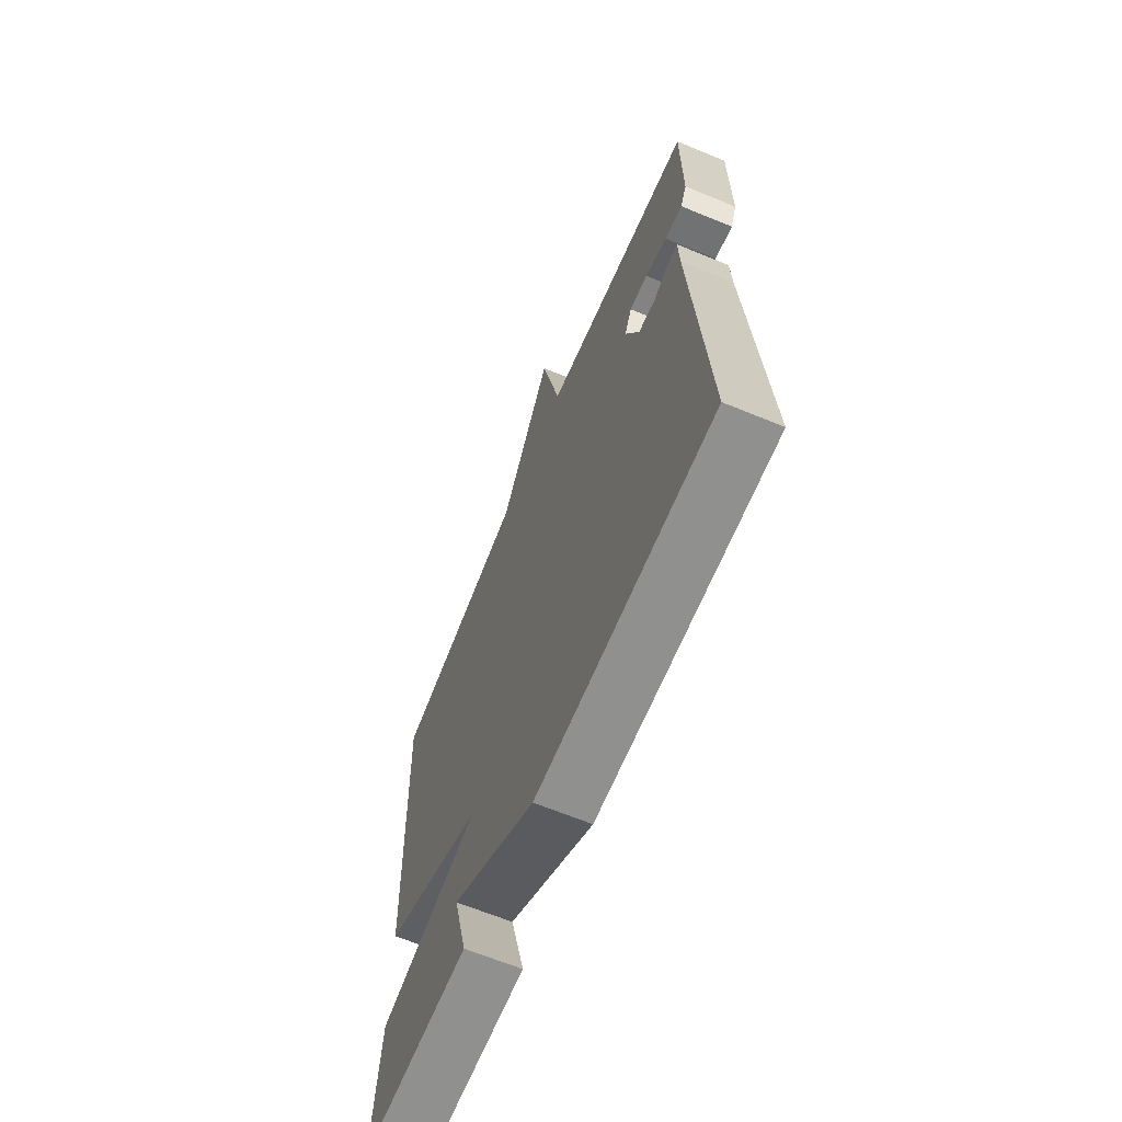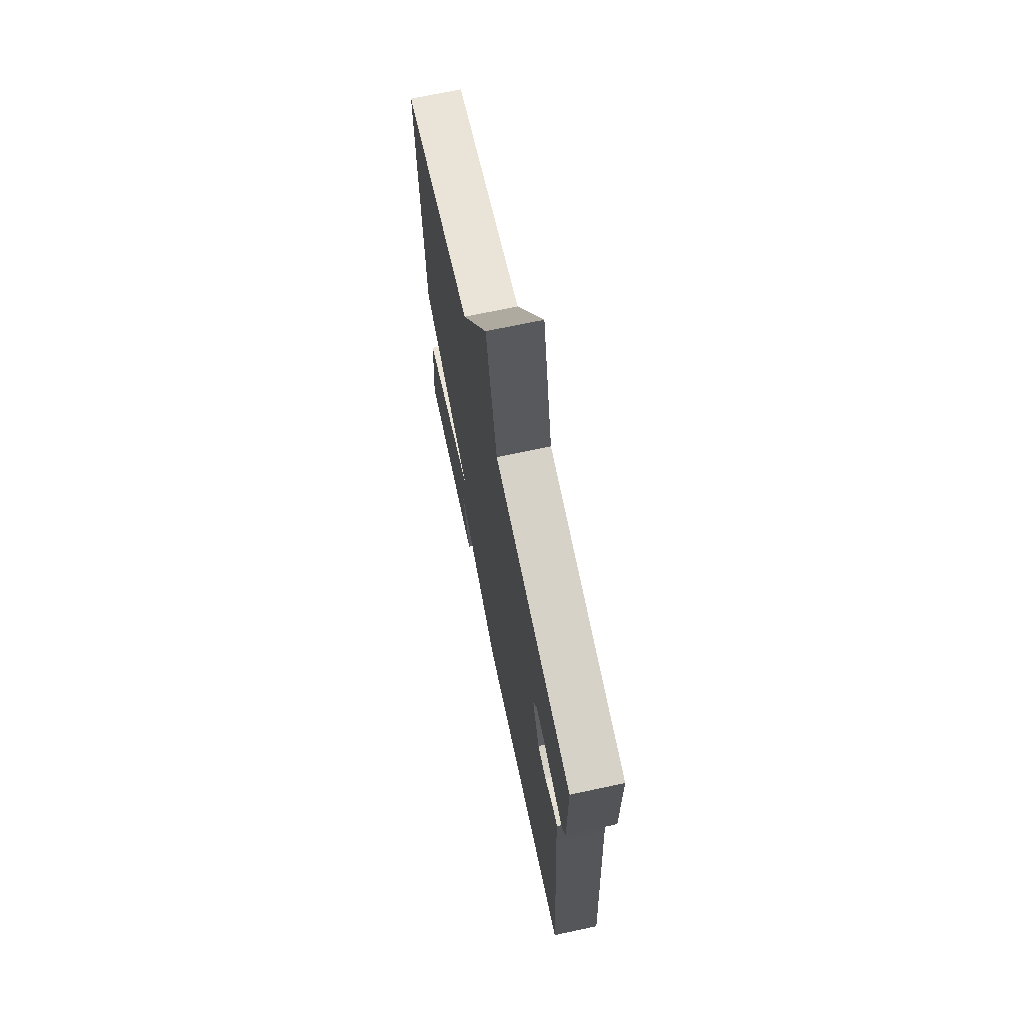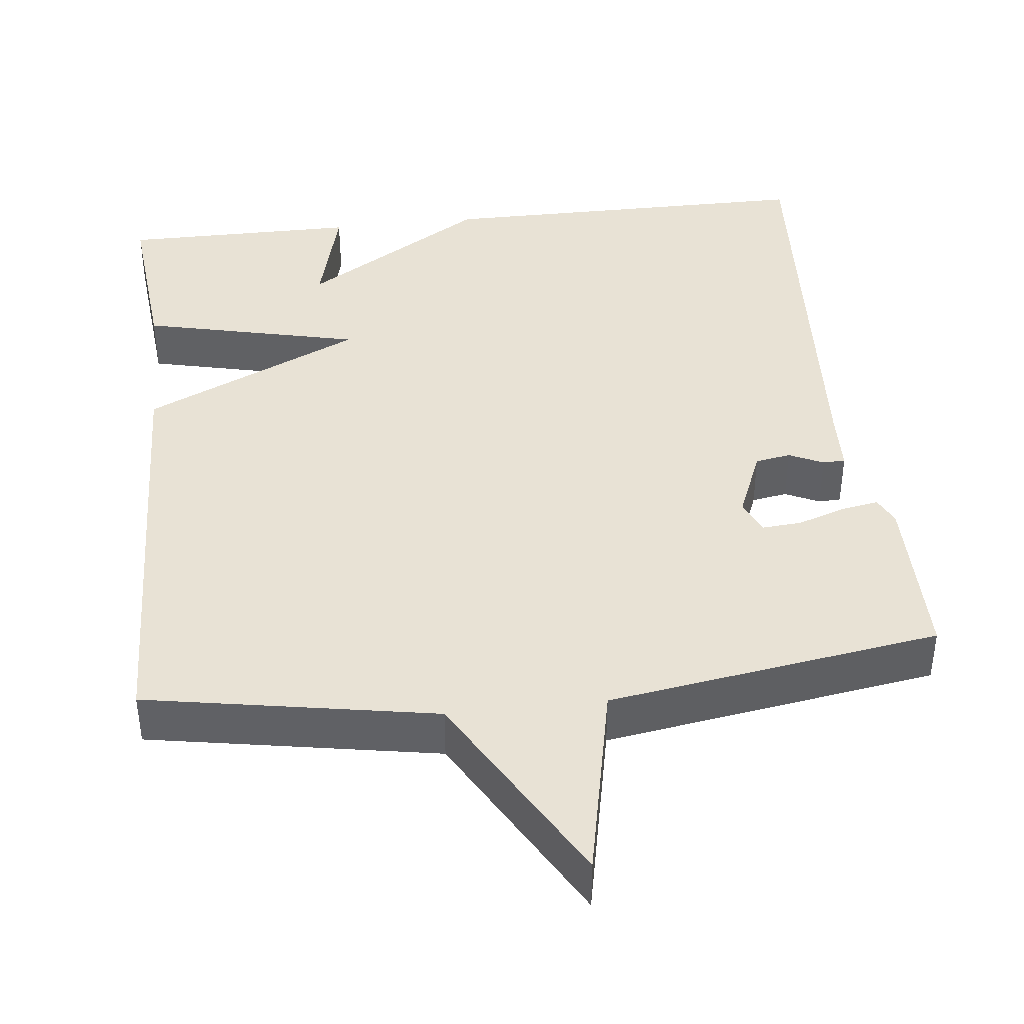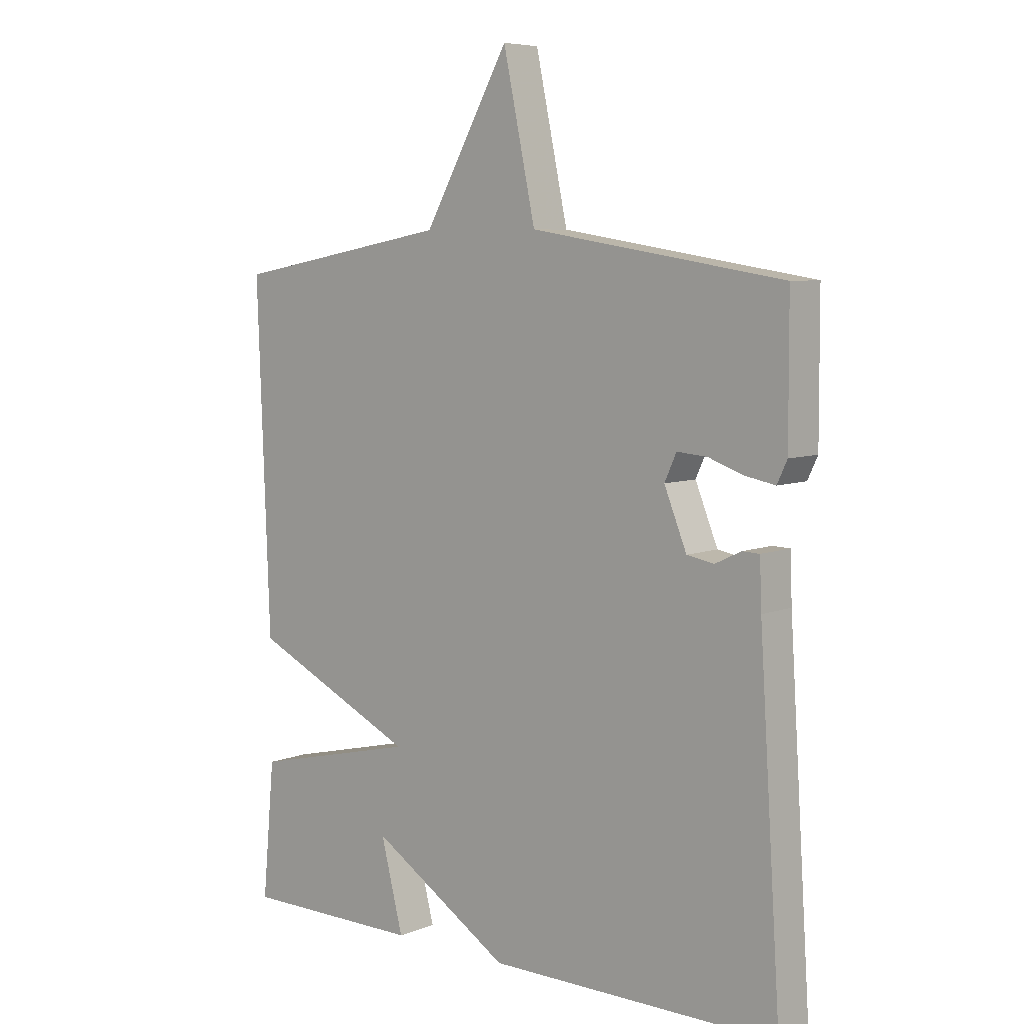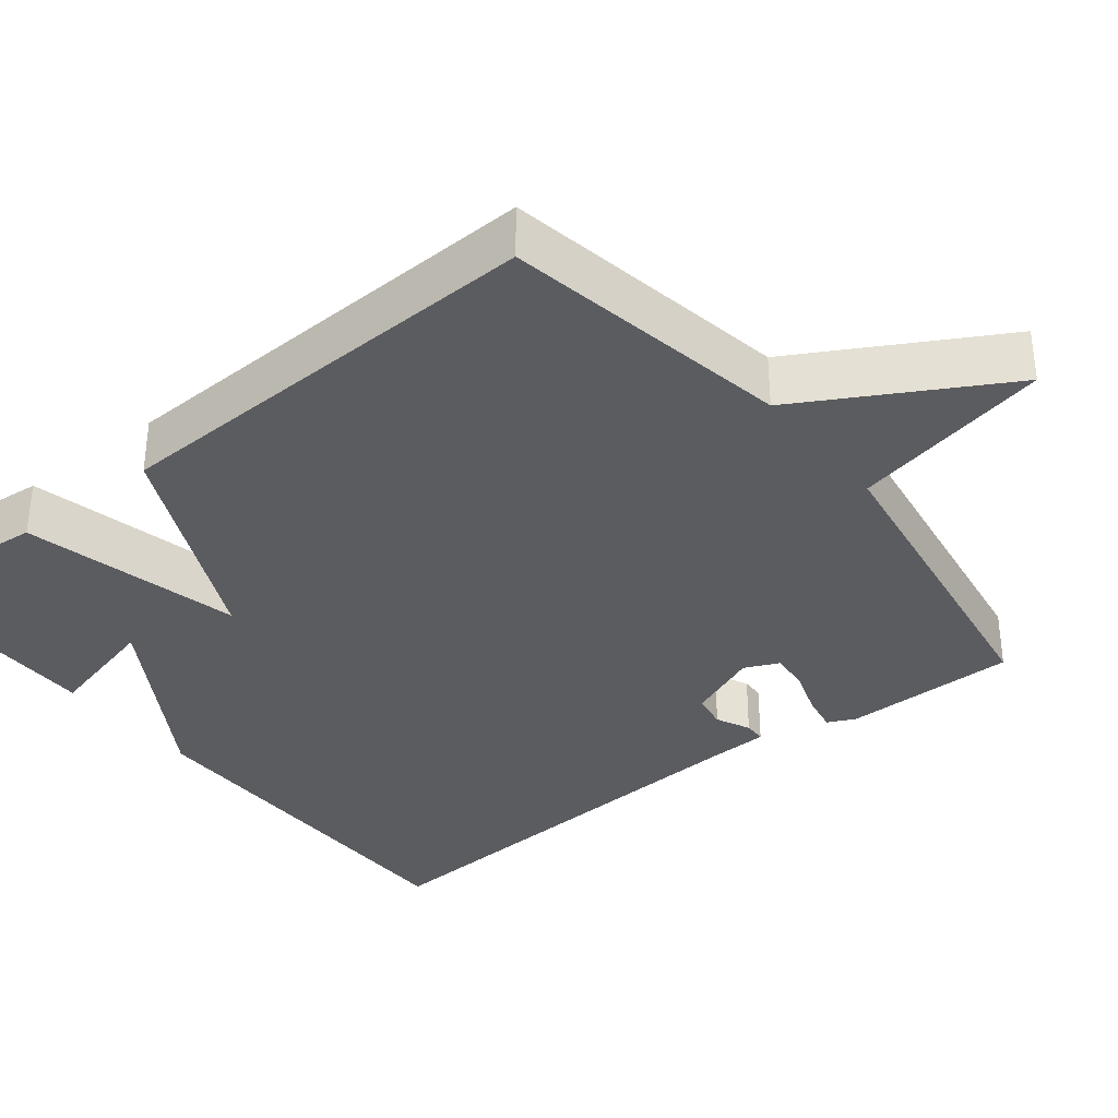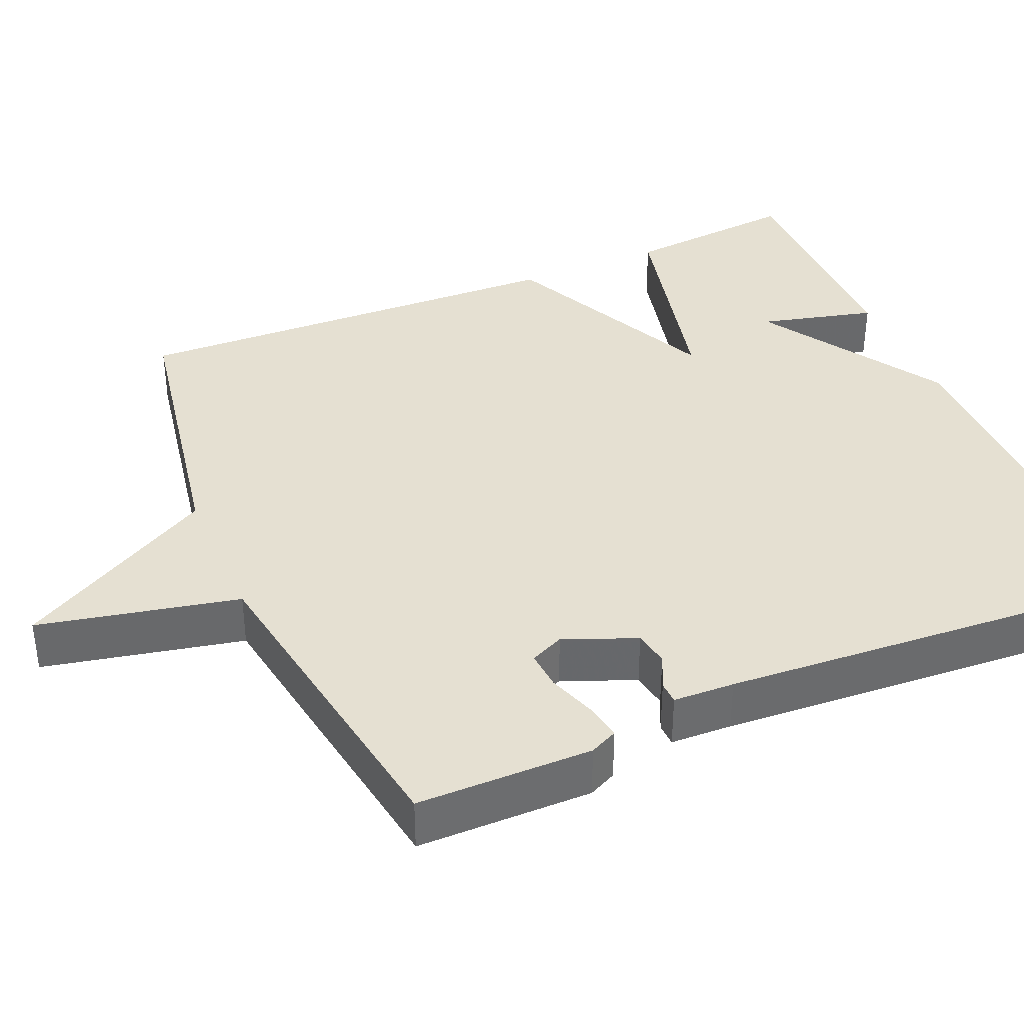
<metadata>
{"format":"obj","ext":"obj","renderer":"f3d","projection":"perspective","resolution":1024,"background":"white","views":[{"elev":-65.5,"azim":67.5,"up":"+Z"},{"elev":69.5,"azim":77.9,"up":"+Z"},{"elev":40.7,"azim":-6.5,"up":"+Y"},{"elev":6.8,"azim":41.3,"up":"+Z"},{"elev":-34.9,"azim":-51.7,"up":"+Y"},{"elev":37.8,"azim":66.7,"up":"+Y"}]}
</metadata>
<code>
v -0.5 0.07 -0.5
v -0.479 0.07 -0.274
v -0.197 0.07 -0.207
v -0.479 0.07 -0.074
v -0.5 0.07 0.5
v -0.128 0.07 0.567
v 0.017 0.07 0.825
v 0.072 0.07 0.567
v 0.5 0.07 0.5
v 0.501 0.07 0.274
v 0.484 0.07 0.238
v 0.435 0.07 0.247
v 0.374 0.07 0.268
v 0.323 0.07 0.272
v 0.303 0.07 0.228
v 0.341 0.07 0.135
v 0.387 0.07 0.127
v 0.431 0.07 0.148
v 0.46 0.07 0.147
v 0.463 0.07 0.068
v 0.5 0.07 -0.5
v 0.006 0.07 -0.5
v -0.232 0.07 -0.351
v -0.194 0.07 -0.5
v -0.5 0 -0.5
v -0.479 0 -0.274
v -0.197 0 -0.207
v -0.479 0 -0.074
v -0.5 0 0.5
v -0.128 0 0.567
v 0.017 0 0.825
v 0.072 0 0.567
v 0.5 0 0.5
v 0.501 0 0.274
v 0.484 0 0.238
v 0.435 0 0.247
v 0.374 0 0.268
v 0.323 0 0.272
v 0.303 0 0.228
v 0.341 0 0.135
v 0.387 0 0.127
v 0.431 0 0.148
v 0.46 0 0.147
v 0.463 0 0.068
v 0.5 0 -0.5
v 0.006 0 -0.5
v -0.232 0 -0.351
v -0.194 0 -0.5
f 23 24 1 2
f 20 21 22 23
f 19 20 23
f 18 19 23
f 17 18 23
f 16 17 23
f 15 16 23
f 14 15 23
f 11 12 13
f 10 11 13
f 9 10 13
f 8 9 13
f 8 13 14
f 6 7 8
f 6 8 14
f 5 6 14
f 4 5 14
f 3 4 14
f 23 2 3
f 3 14 23
f 26 25 48 47
f 47 46 45 44
f 47 44 43
f 47 43 42
f 47 42 41
f 47 41 40
f 47 40 39
f 47 39 38
f 37 36 35
f 37 35 34
f 37 34 33
f 37 33 32
f 38 37 32
f 32 31 30
f 38 32 30
f 38 30 29
f 38 29 28
f 38 28 27
f 27 26 47
f 47 38 27
f 1 25 26 2
f 2 26 27 3
f 3 27 28 4
f 4 28 29 5
f 5 29 30 6
f 6 30 31 7
f 7 31 32 8
f 8 32 33 9
f 9 33 34 10
f 10 34 35 11
f 11 35 36 12
f 12 36 37 13
f 13 37 38 14
f 14 38 39 15
f 15 39 40 16
f 16 40 41 17
f 17 41 42 18
f 18 42 43 19
f 19 43 44 20
f 20 44 45 21
f 21 45 46 22
f 22 46 47 23
f 23 47 48 24
f 24 48 25 1

</code>
